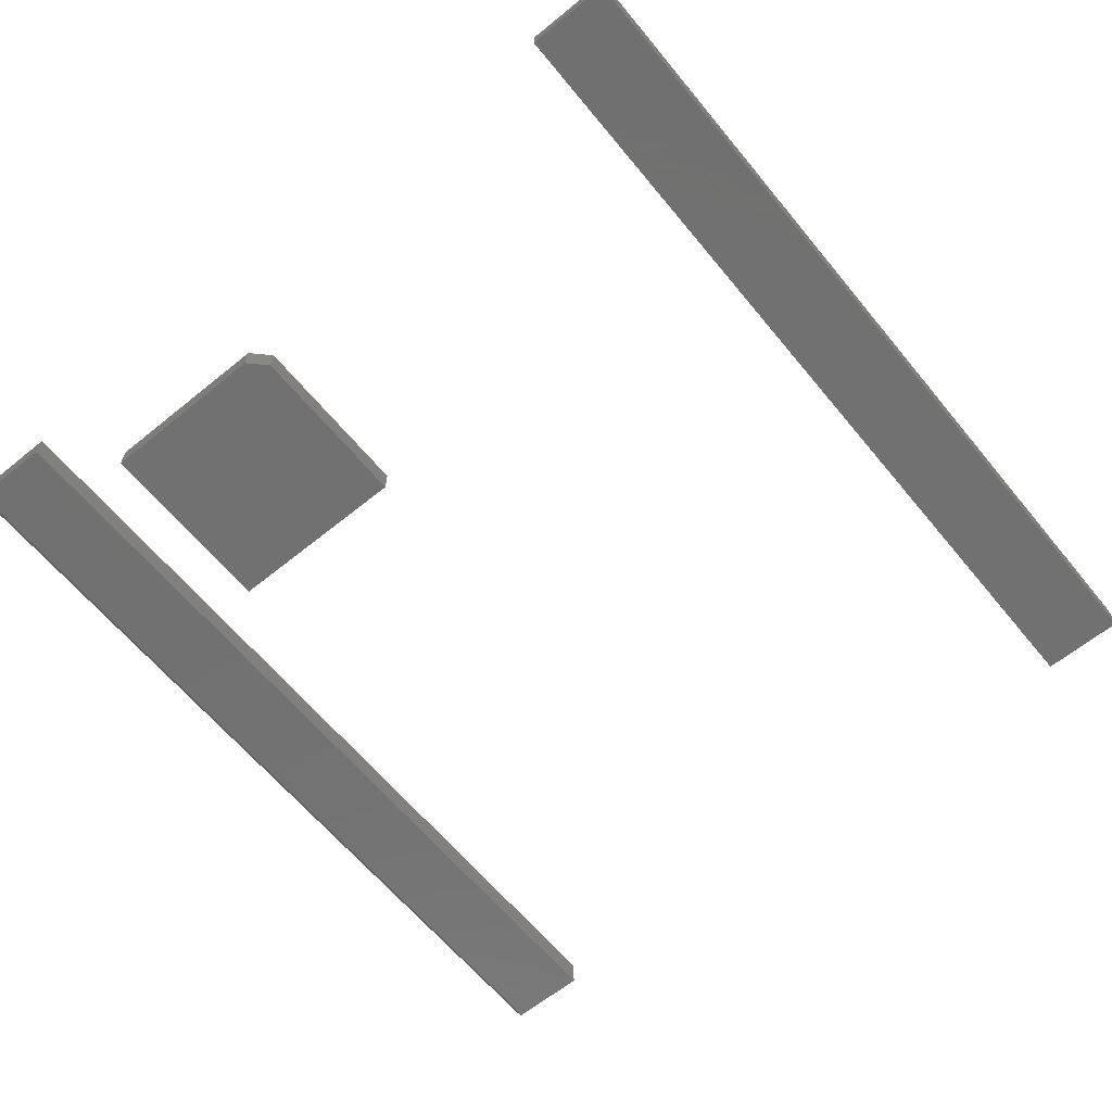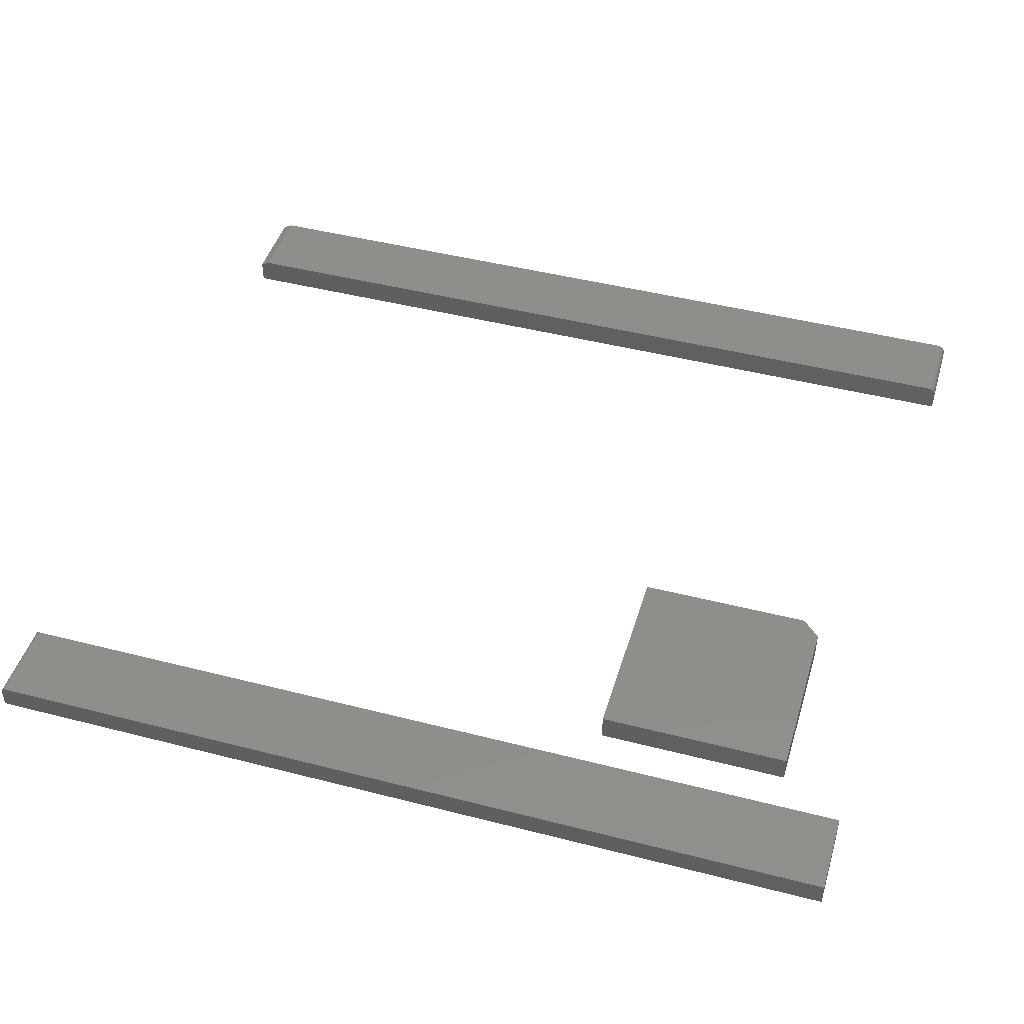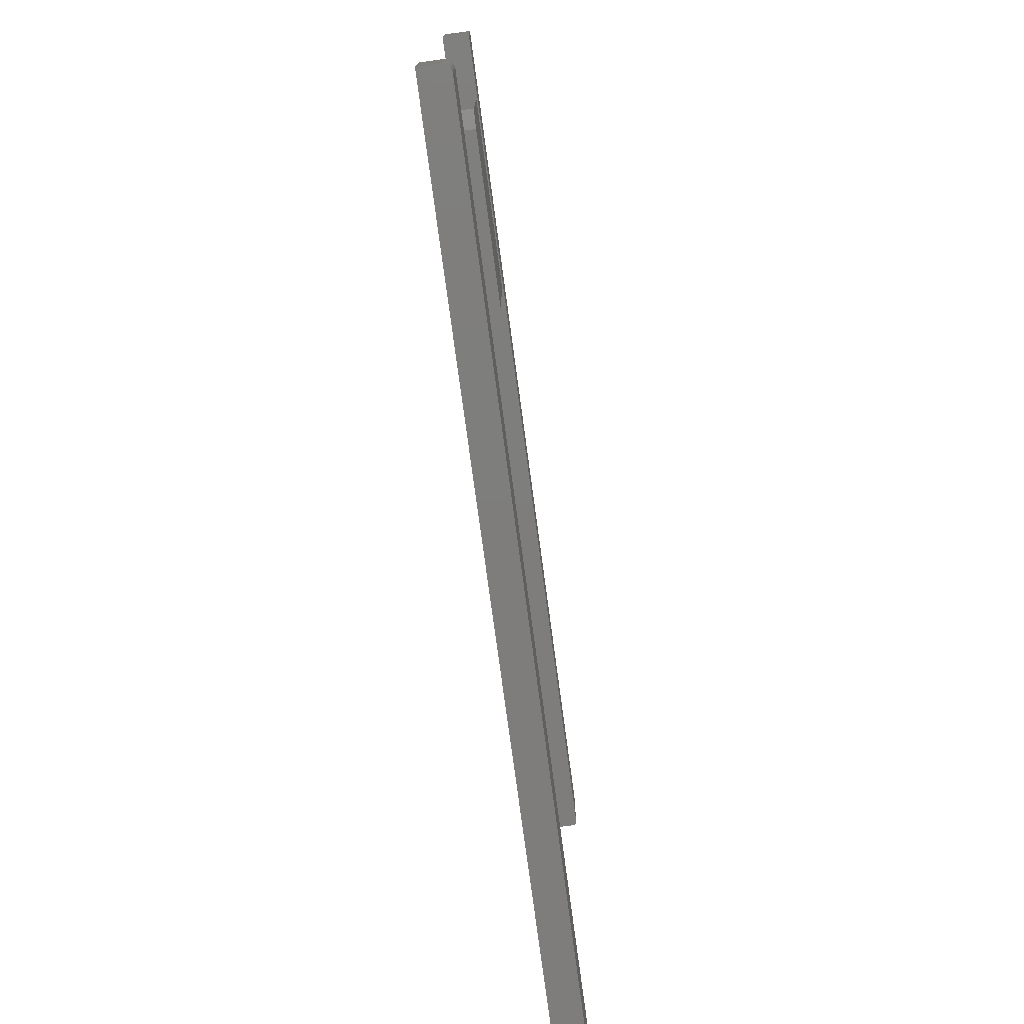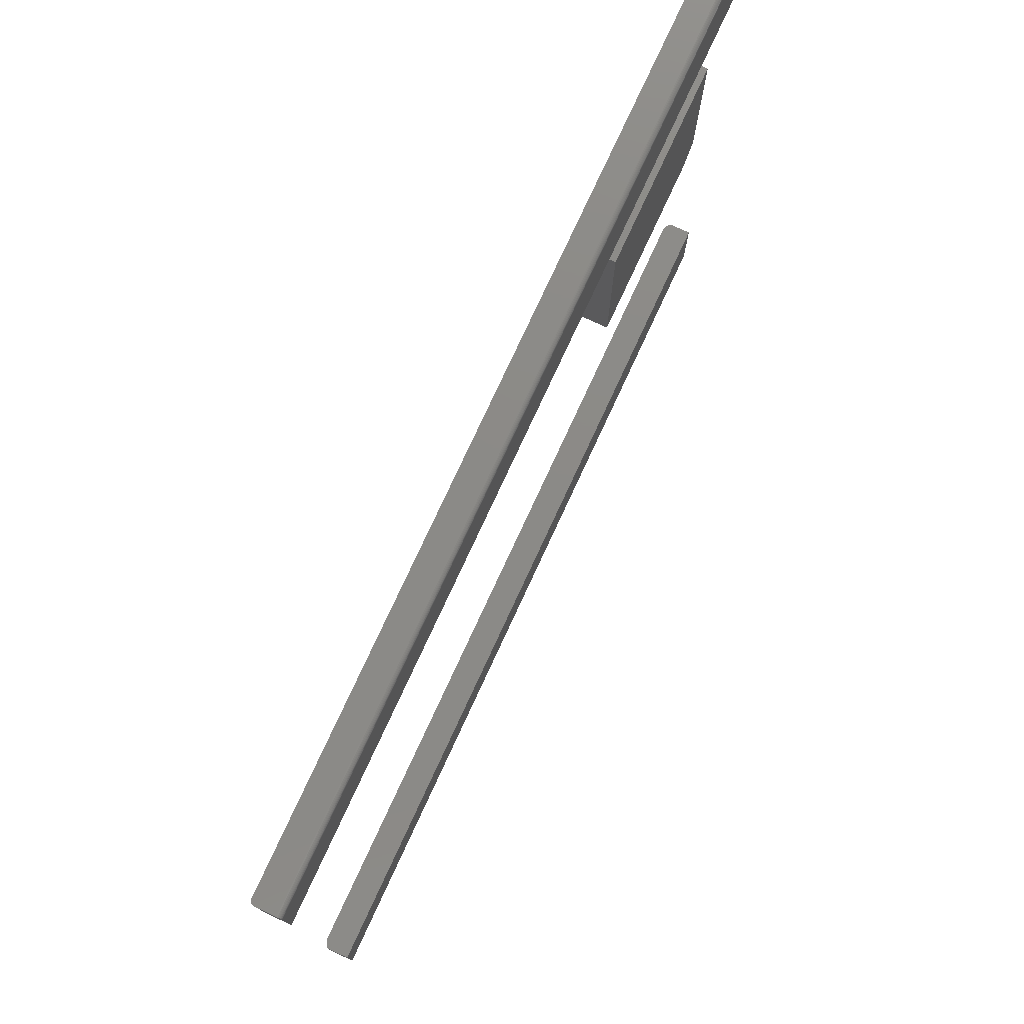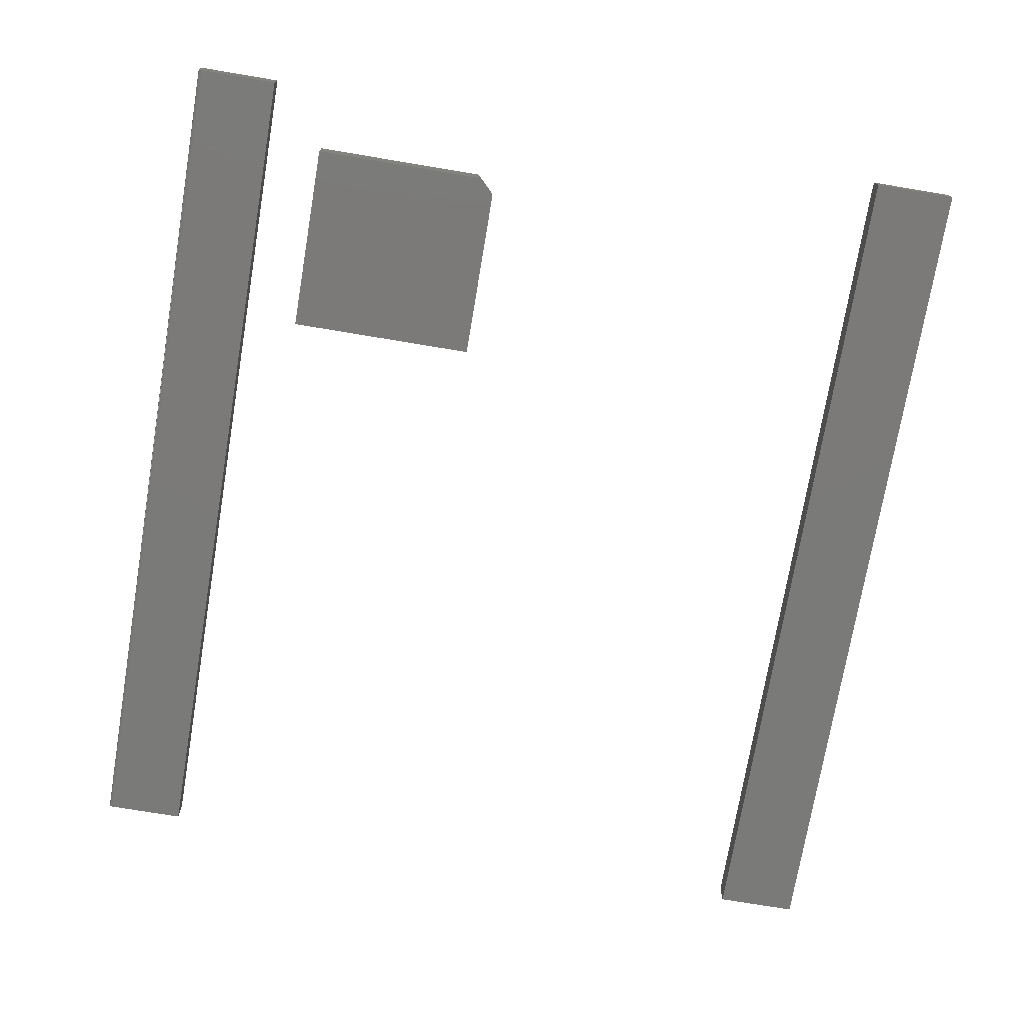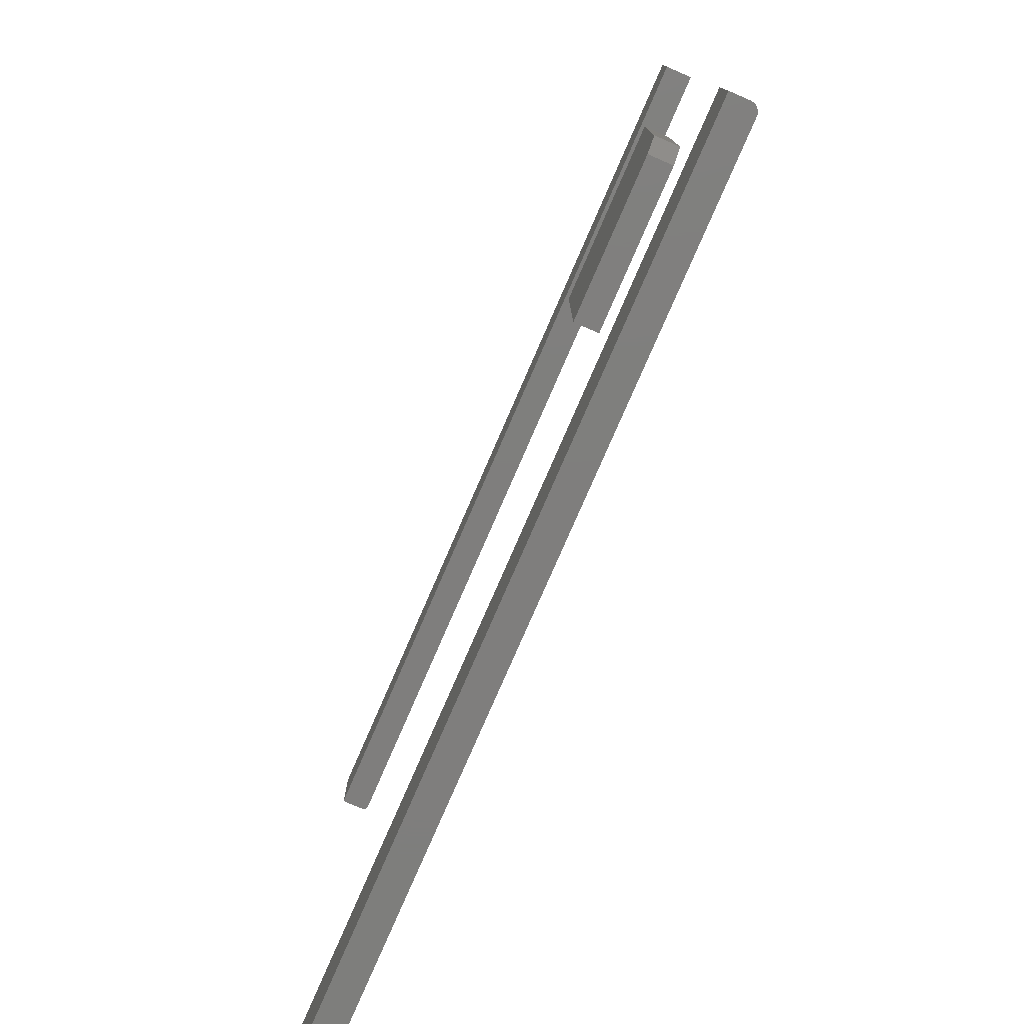
<metadata>
{"format":"stl","ext":"stl","renderer":"f3d","projection":"perspective","resolution":1024,"background":"white","views":[{"elev":-63.1,"azim":129.4,"up":"+Y"},{"elev":45.5,"azim":16.5,"up":"+Y"},{"elev":-77.4,"azim":97.7,"up":"+Z"},{"elev":77.6,"azim":-65.1,"up":"+Z"},{"elev":-73.4,"azim":80.5,"up":"+Y"},{"elev":-78.4,"azim":66.5,"up":"+Z"}]}
</metadata>
<code>
# stl→obj: 76 verts, 140 faces
v 0.6395 -0.04688 0.4718
v 0.3079 -0.04688 0.4718
v 0.6395 -0.04688 0.1715
v 0.3079 -0.04688 0.1402
v 0.6082 -0.04688 0.1402
v 0.6082 2.297e-16 0.1402
v 0.3079 1.963e-16 0.1402
v 0.6395 2.366e-16 0.1715
v 0.3079 2.331e-16 0.4718
v 0.6395 2.7e-16 0.4718
v -0.75 -0.04688 0.7046
v -0.75 -0.04672 0.7061
v -0.75 -0.04556 0.7089
v -0.75 -0.04628 0.7076
v -0.75 -0.007812 0.5703
v -0.75 -0.04688 0.5703
v -0.75 -0.04459 0.7101
v -0.75 -0.0434 0.7111
v -0.75 -0.04205 0.7118
v -0.75 -0.04059 0.7123
v -0.75 -0.03906 0.7124
v -0.75 -0.007812 0.7124
v -0.7422 1.664e-17 0.7124
v 0.75 -0.03906 0.7124
v 0.75 1.823e-16 0.7124
v -0.7437 -0.0001501 0.7124
v -0.7452 -0.0005947 0.7124
v -0.7465 -0.001317 0.7124
v -0.7477 -0.002288 0.7124
v -0.7487 -0.003472 0.7124
v -0.7494 -0.004823 0.7124
v -0.7498 -0.006288 0.7124
v -0.7422 8.674e-19 0.5703
v 0.75 1.665e-16 0.5703
v -0.7465 -0.001317 0.5703
v -0.7437 -0.0001501 0.5703
v -0.7452 -0.0005947 0.5703
v -0.7487 -0.003472 0.5703
v -0.7498 -0.006288 0.5703
v -0.7494 -0.004823 0.5703
v 0.75 -0.04688 0.5703
v -0.7477 -0.002288 0.5703
v 0.75 -0.04688 0.7046
v 0.75 -0.04556 0.7089
v 0.75 -0.0434 0.7111
v 0.75 -0.04459 0.7101
v 0.75 -0.04628 0.7076
v 0.75 -0.04672 0.7061
v 0.75 -0.04059 0.7123
v 0.75 -0.04205 0.7118
v -0.7344 1.735e-18 -0.7109
v -0.7344 1.751e-17 -0.5688
v 0.7344 1.648e-16 -0.7109
v 0.7344 1.806e-16 -0.5688
v 0.75 -0.01562 -0.5688
v 0.7497 -0.01258 -0.5688
v 0.7488 -0.009646 -0.5688
v 0.7404 -0.001189 -0.5688
v 0.7374 -0.0003002 -0.5688
v -0.75 -0.04688 -0.5688
v 0.75 -0.04688 -0.5688
v -0.75 -0.007812 -0.5688
v 0.7474 -0.006944 -0.5688
v 0.7454 -0.004576 -0.5688
v 0.7431 -0.002633 -0.5688
v -0.75 -0.04688 -0.7109
v -0.75 -0.007812 -0.7109
v 0.7454 -0.004576 -0.7109
v 0.7474 -0.006944 -0.7109
v 0.7488 -0.009646 -0.7109
v 0.7497 -0.01258 -0.7109
v 0.75 -0.01562 -0.7109
v 0.75 -0.04688 -0.7109
v 0.7374 -0.0003002 -0.7109
v 0.7404 -0.001189 -0.7109
v 0.7431 -0.002633 -0.7109
f 1 2 3
f 3 2 4
f 3 4 5
f 6 7 8
f 8 7 9
f 8 9 10
f 3 8 1
f 1 8 10
f 4 7 5
f 5 7 6
f 6 8 5
f 5 8 3
f 2 9 4
f 4 9 7
f 1 10 2
f 2 10 9
f 11 12 13
f 13 12 14
f 15 16 11
f 15 11 13
f 15 13 17
f 15 17 18
f 15 18 19
f 15 19 20
f 15 20 21
f 15 21 22
f 23 24 25
f 26 27 28
f 26 28 29
f 26 29 30
f 26 30 31
f 26 31 32
f 26 32 22
f 21 24 23
f 21 23 26
f 21 26 22
f 33 23 34
f 34 23 25
f 33 35 36
f 35 37 36
f 38 16 15
f 38 15 39
f 38 39 40
f 41 16 38
f 41 38 42
f 41 42 35
f 41 35 33
f 41 33 34
f 23 33 26
f 26 33 36
f 26 36 27
f 27 36 37
f 27 37 28
f 28 37 35
f 28 35 29
f 29 35 42
f 29 42 30
f 30 42 38
f 30 38 31
f 31 38 40
f 31 40 32
f 32 40 39
f 32 39 22
f 22 39 15
f 16 41 11
f 11 41 43
f 44 45 46
f 43 41 34
f 25 45 44
f 25 44 47
f 25 47 48
f 25 48 43
f 25 43 34
f 45 25 24
f 45 24 49
f 45 49 50
f 24 21 49
f 49 21 20
f 49 20 50
f 50 20 19
f 50 19 45
f 45 19 18
f 45 18 46
f 46 18 17
f 46 17 44
f 44 17 13
f 44 13 47
f 47 13 14
f 47 14 48
f 48 14 12
f 48 12 43
f 43 12 11
f 51 52 53
f 53 52 54
f 55 56 57
f 54 58 59
f 60 61 58
f 60 58 54
f 60 54 52
f 60 52 62
f 61 55 57
f 61 57 63
f 61 63 64
f 61 64 65
f 61 65 58
f 66 51 53
f 66 67 51
f 68 69 70
f 68 70 71
f 68 71 72
f 73 66 53
f 73 53 74
f 73 74 75
f 73 75 76
f 73 76 68
f 73 68 72
f 60 62 66
f 66 62 67
f 62 52 67
f 67 52 51
f 73 72 61
f 61 72 55
f 53 54 74
f 74 54 59
f 74 59 75
f 75 59 58
f 75 58 76
f 76 58 65
f 76 65 68
f 68 65 64
f 68 64 69
f 69 64 63
f 69 63 70
f 70 63 57
f 70 57 71
f 71 57 56
f 71 56 72
f 72 56 55
f 66 73 60
f 60 73 61

</code>
